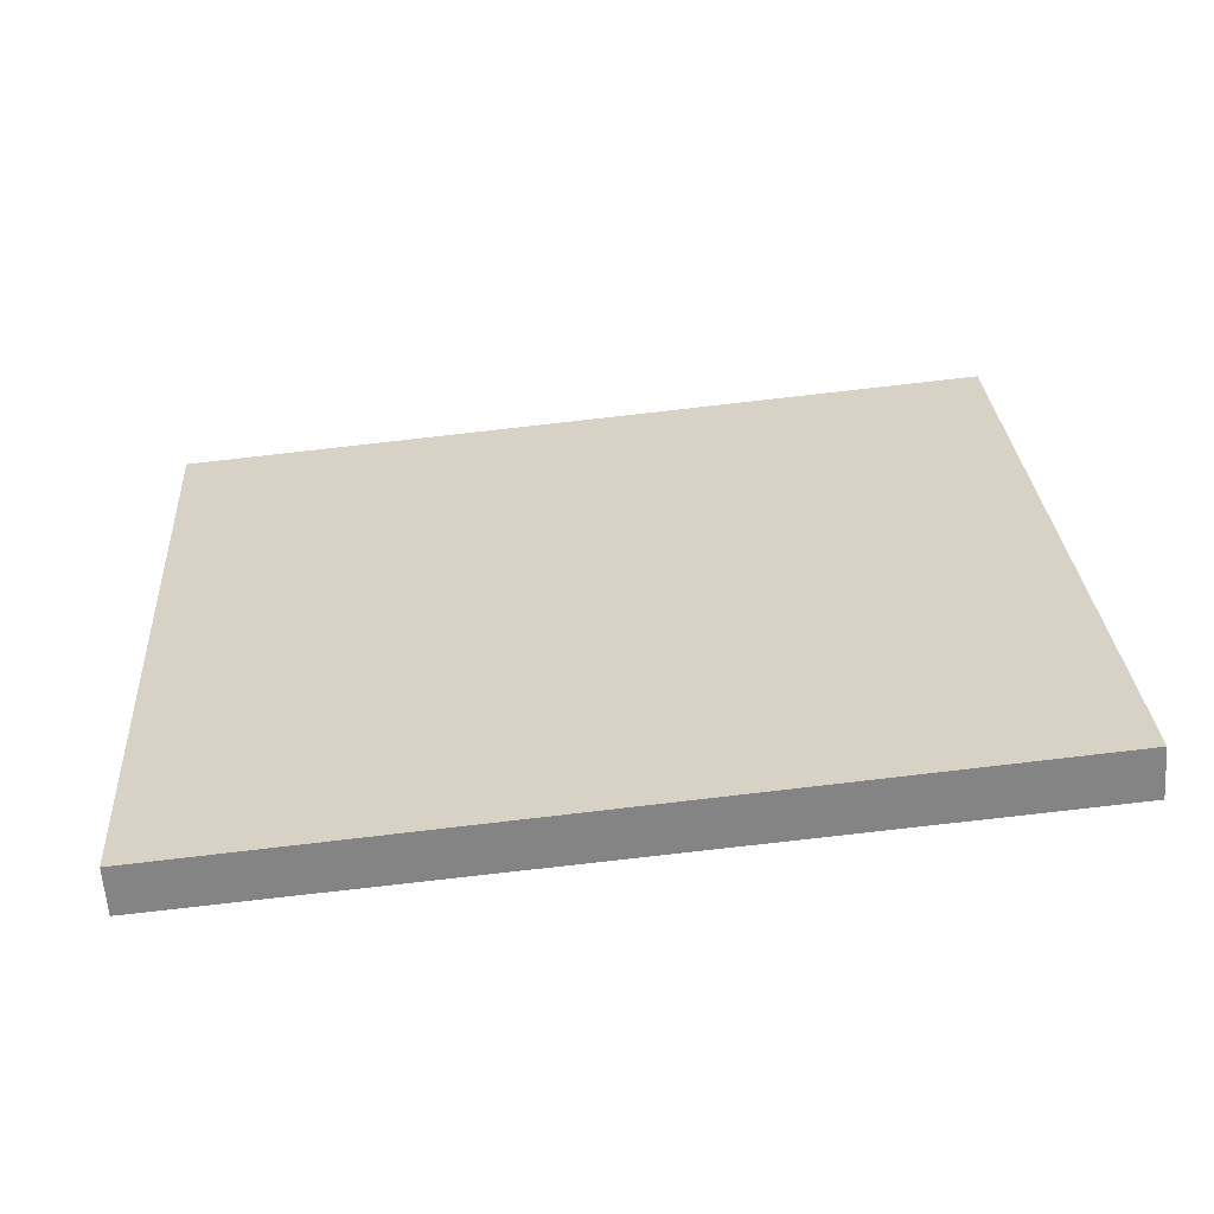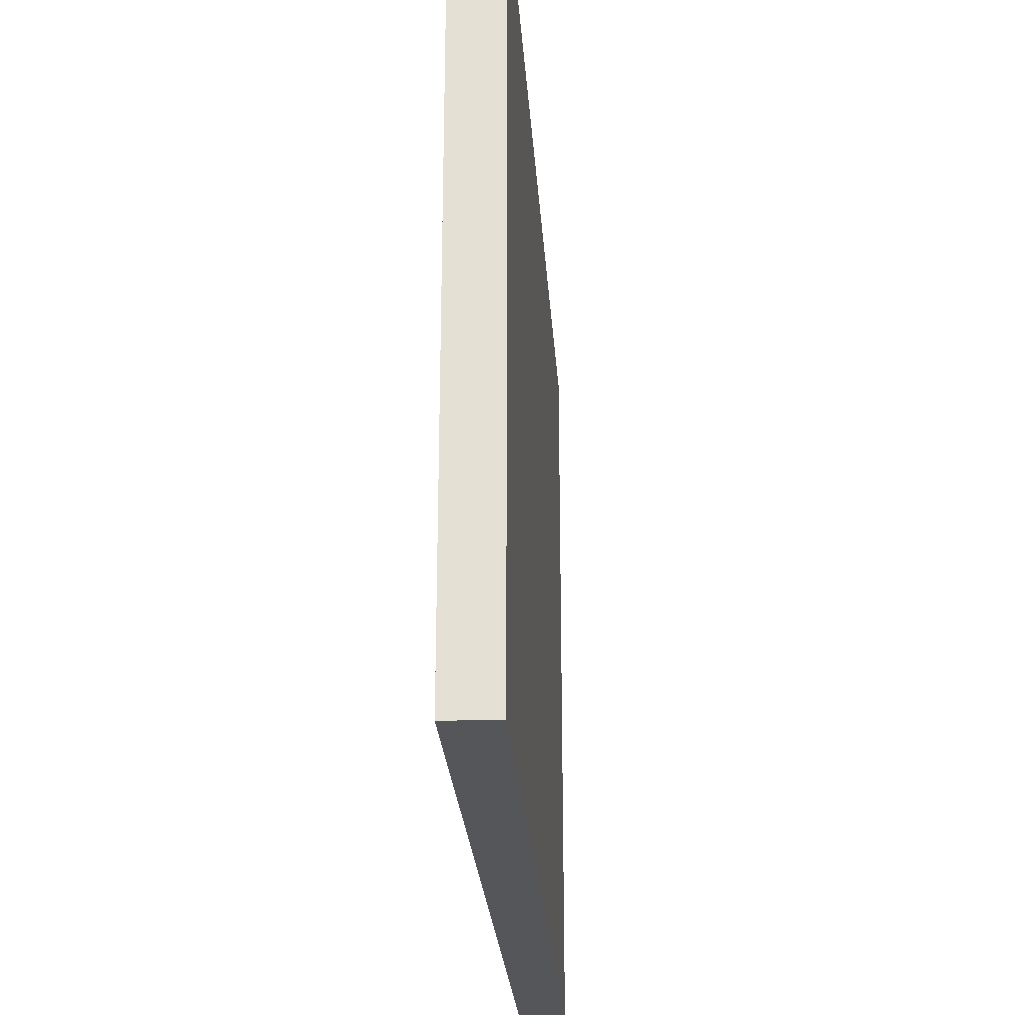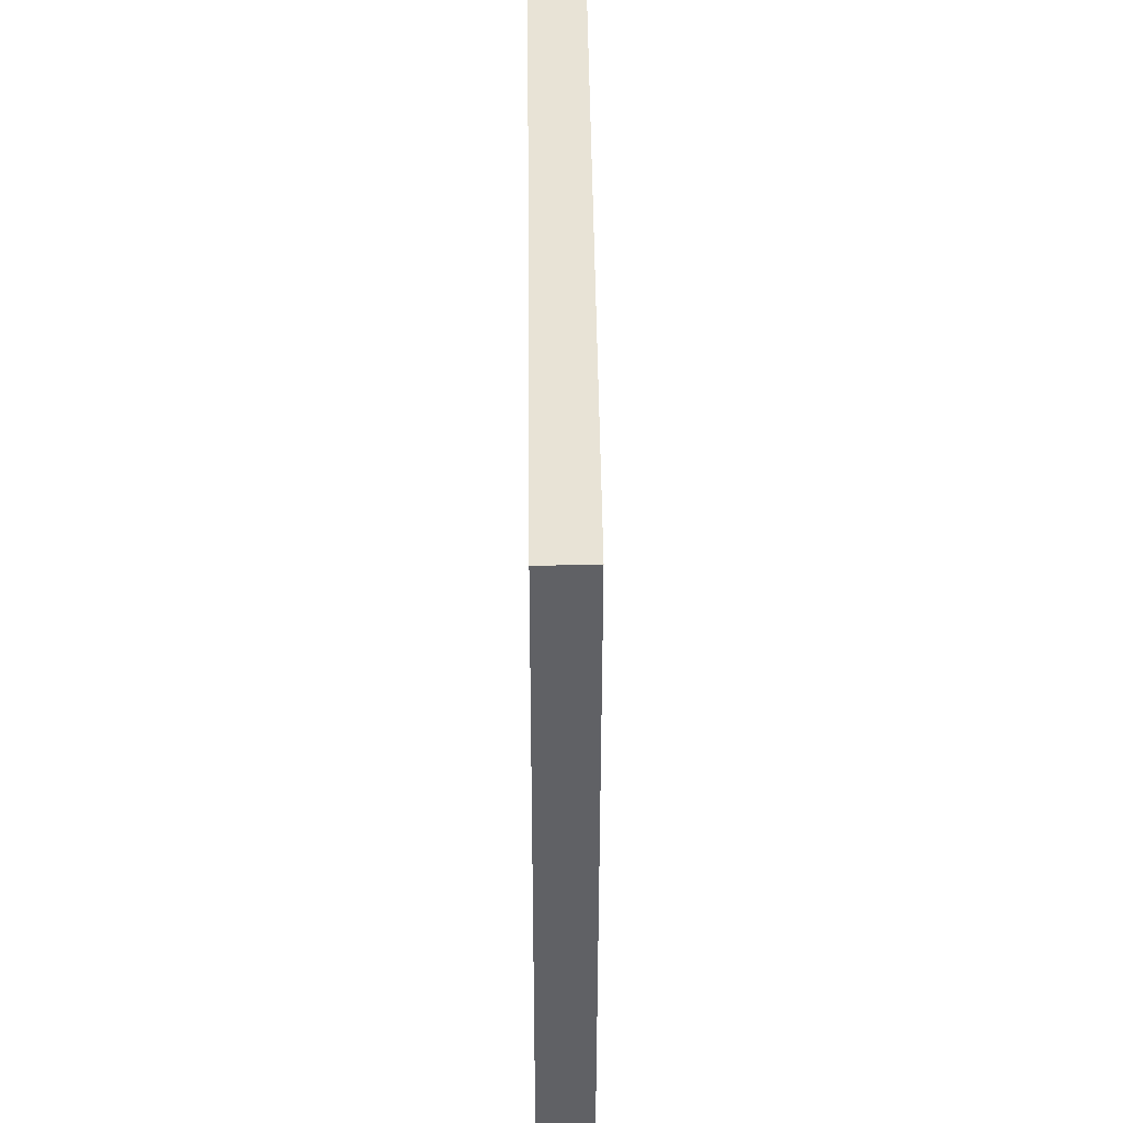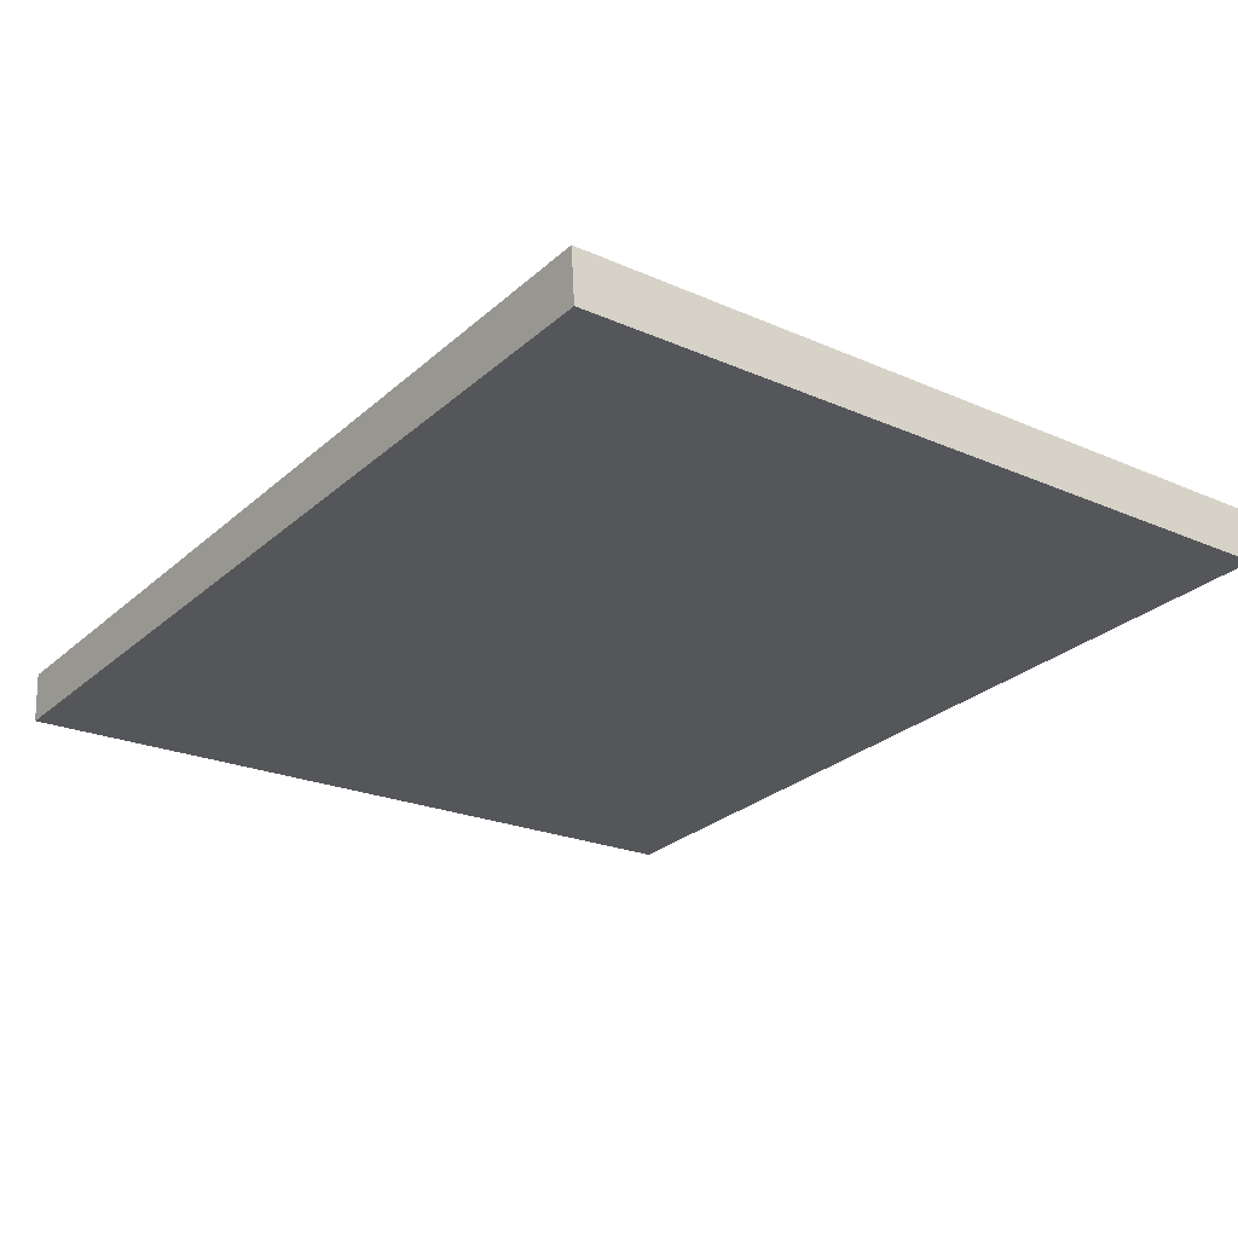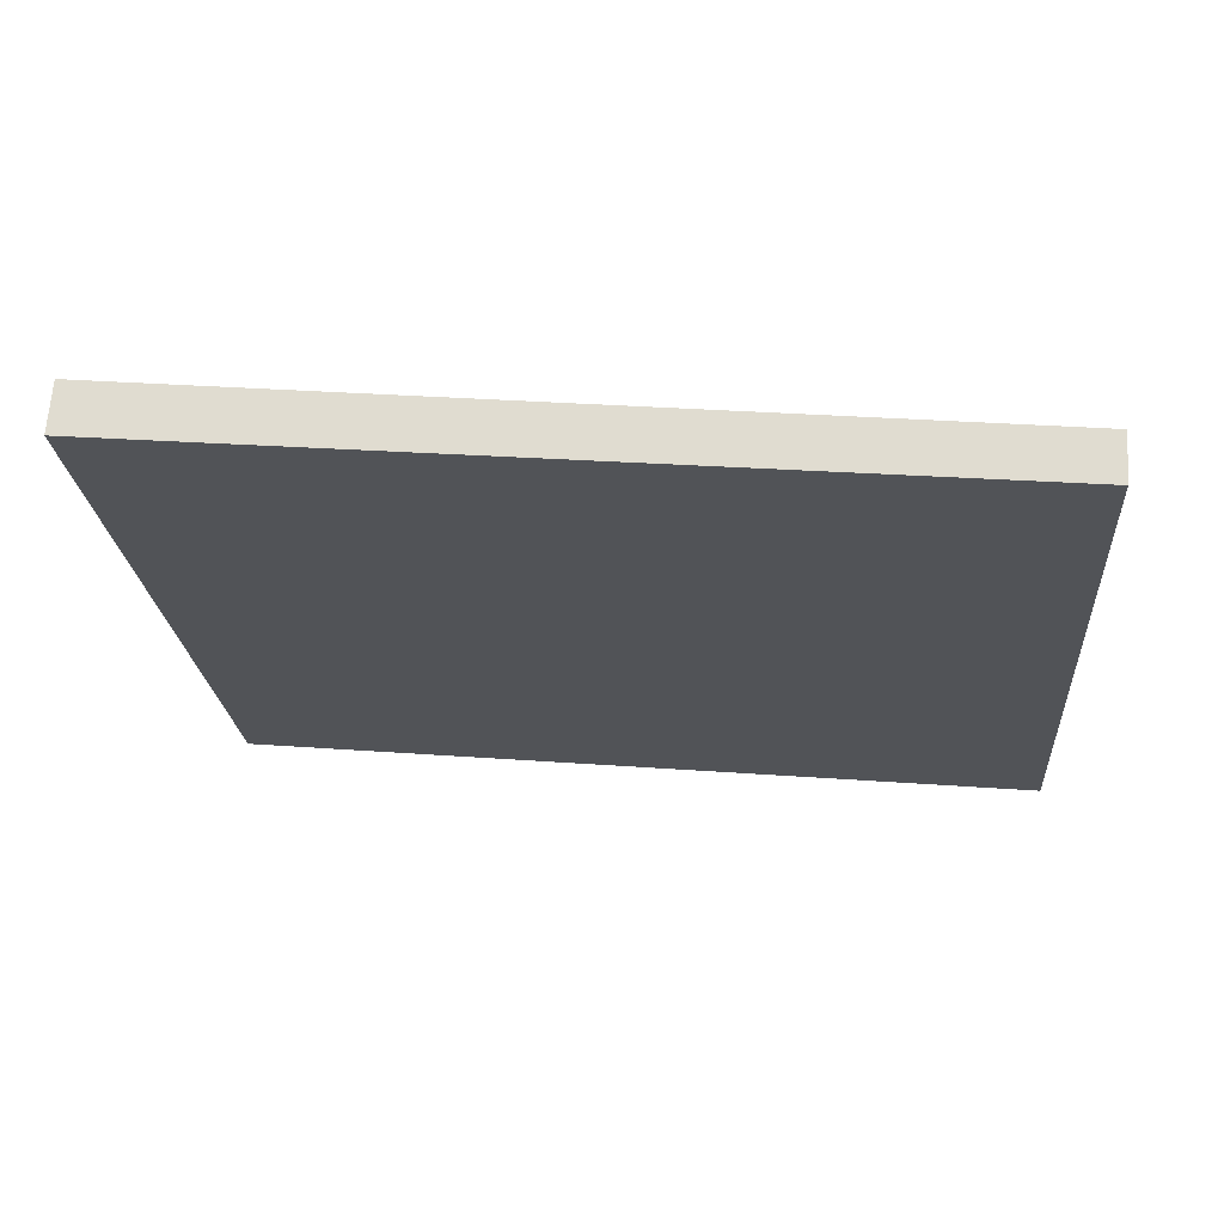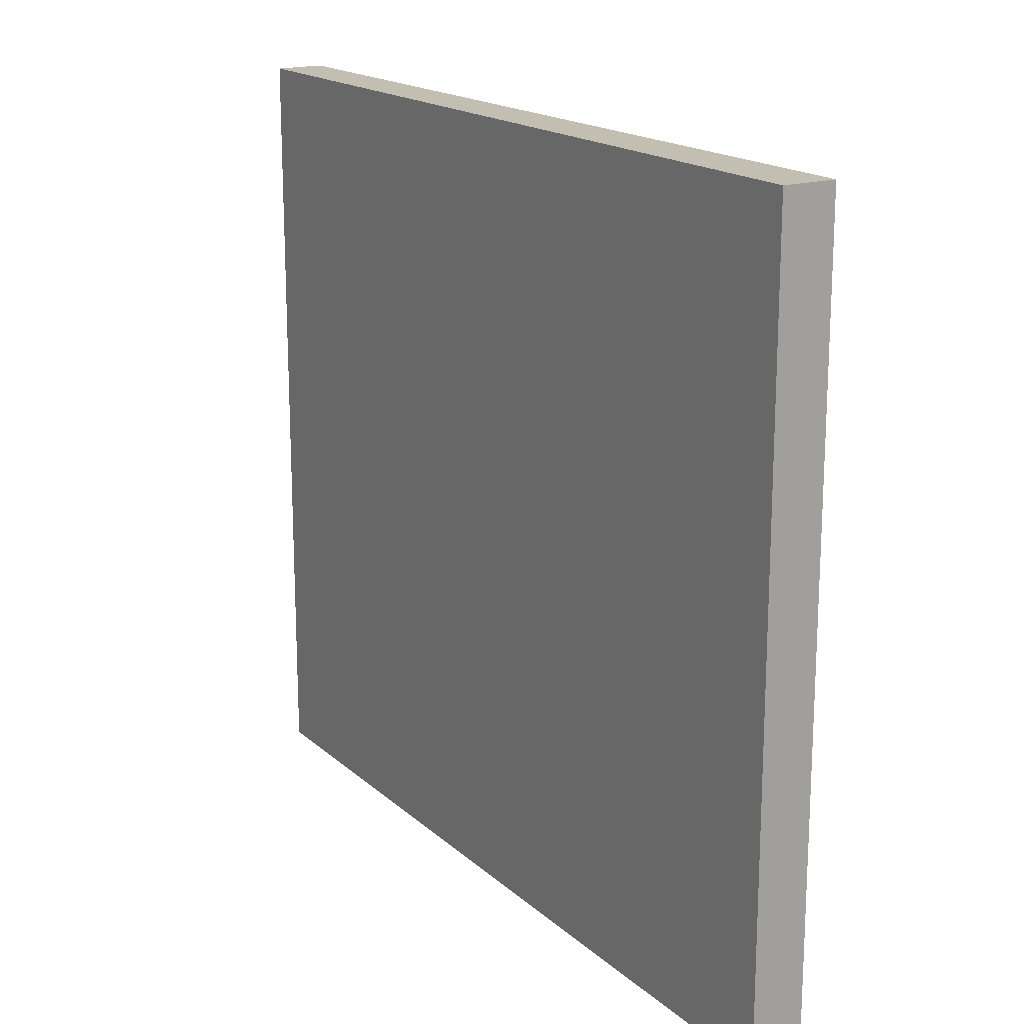
<metadata>
{"format":"obj","ext":"obj","renderer":"f3d","projection":"perspective","resolution":1024,"background":"white","views":[{"elev":28.8,"azim":-3.7,"up":"+Z"},{"elev":-26.1,"azim":88.9,"up":"+Y"},{"elev":41.4,"azim":-95.7,"up":"+Y"},{"elev":-21.6,"azim":52.0,"up":"+Z"},{"elev":-22.5,"azim":-175.6,"up":"+Z"},{"elev":17.5,"azim":53.4,"up":"+Y"}]}
</metadata>
<code>
v  4.043 3.537 0.131
v  0 3.537 2.166e-16
v  4.025 3.537 0.372
v  0.015 3.537 -0.226
v  4.025 -2.278e-17 0.372
v  4.043 -8.021e-18 0.131
v  0.015 1.384e-17 -0.226
v  0 0 0
g defaultobject
f 1 2 3
f 2 1 4
f 5 1 3
f 1 5 6
f 6 4 1
f 4 6 7
f 7 2 4
f 2 7 8
f 8 3 2
f 3 8 5
f 8 6 5
f 6 8 7

</code>
